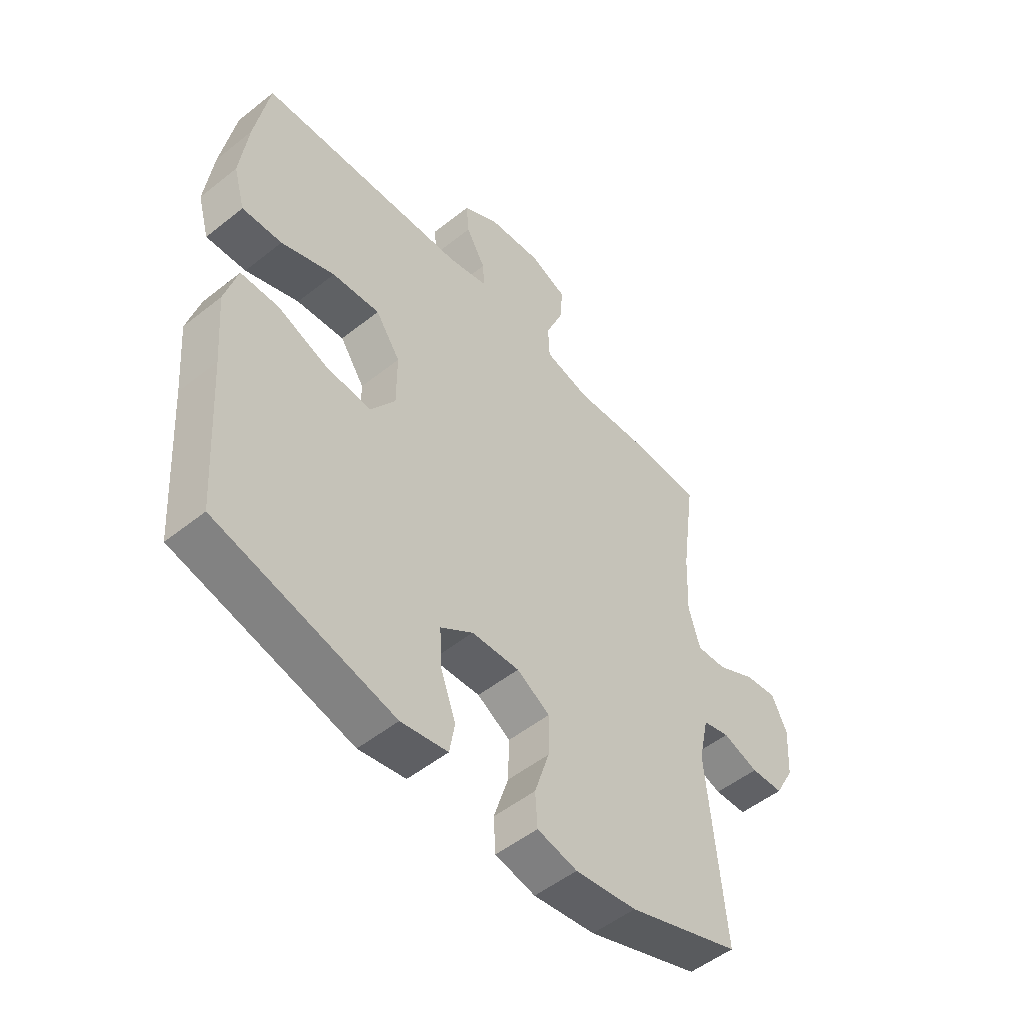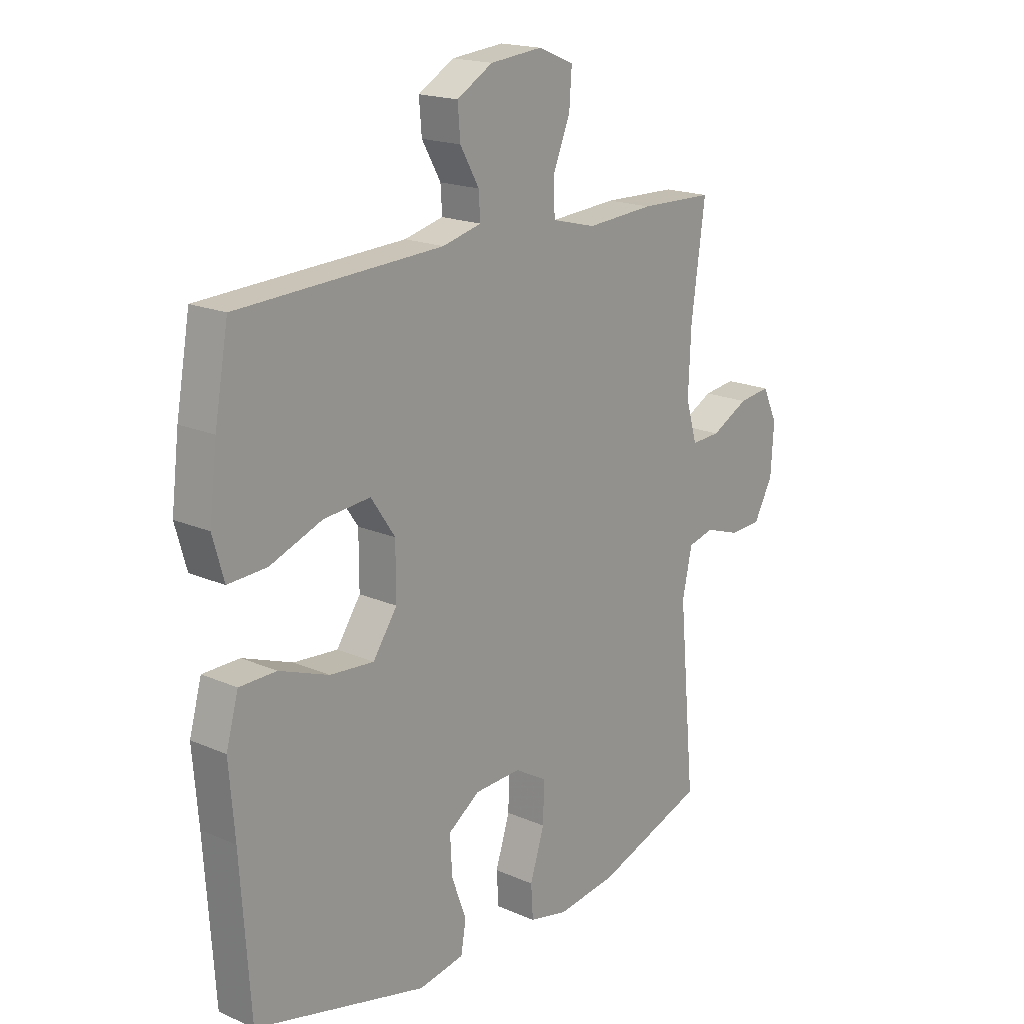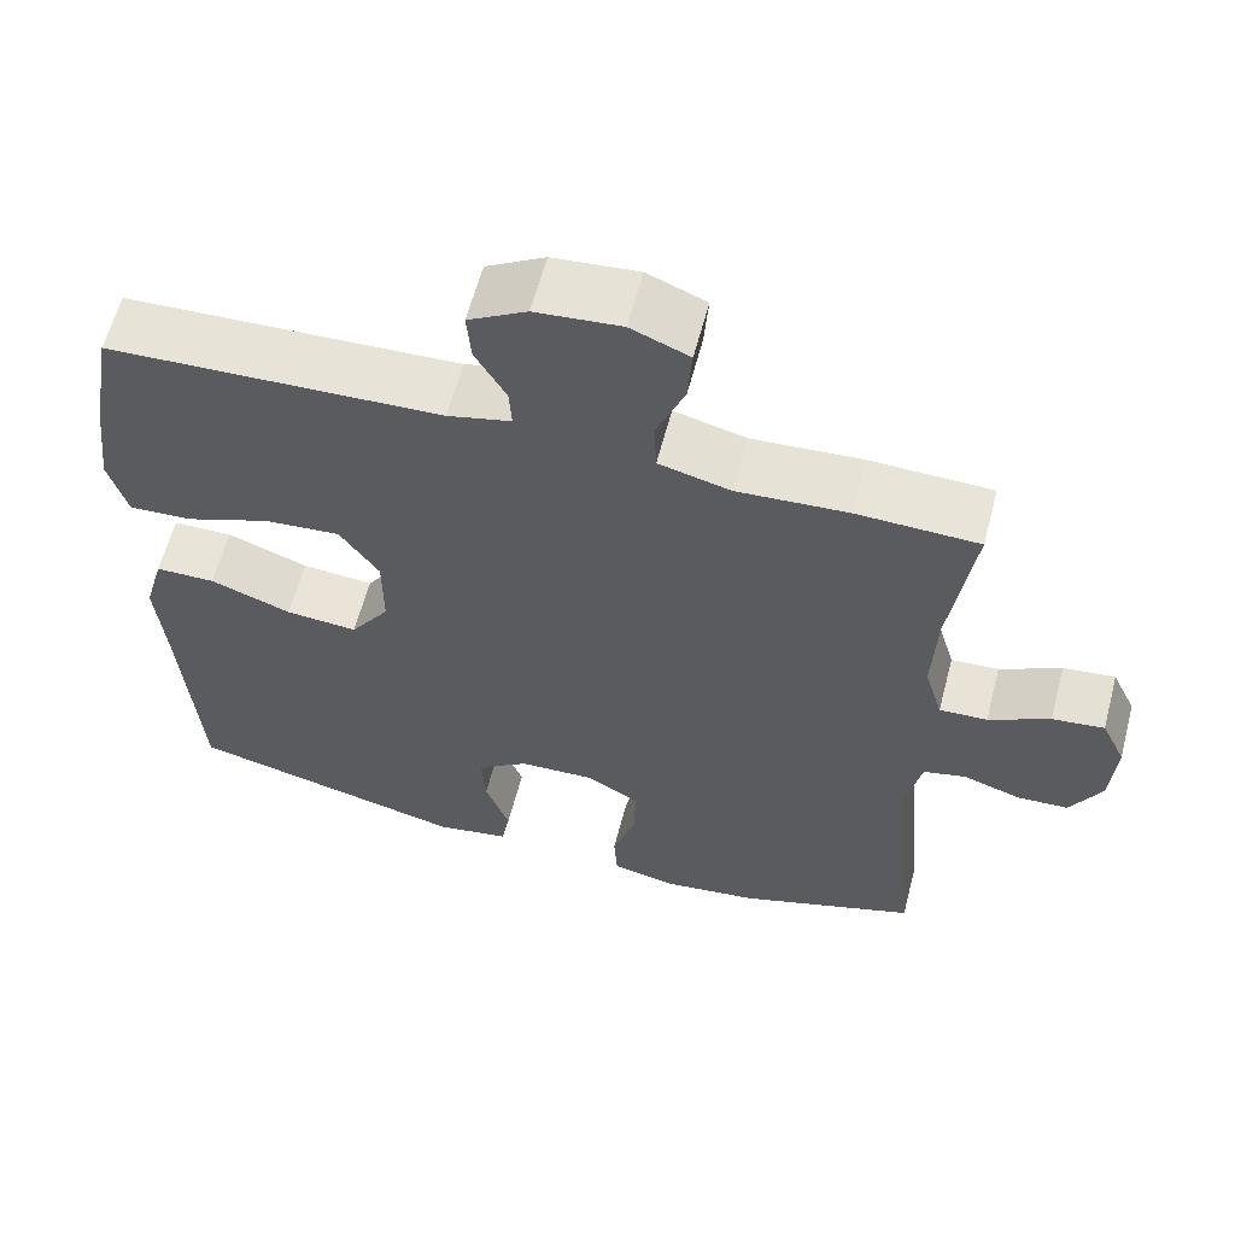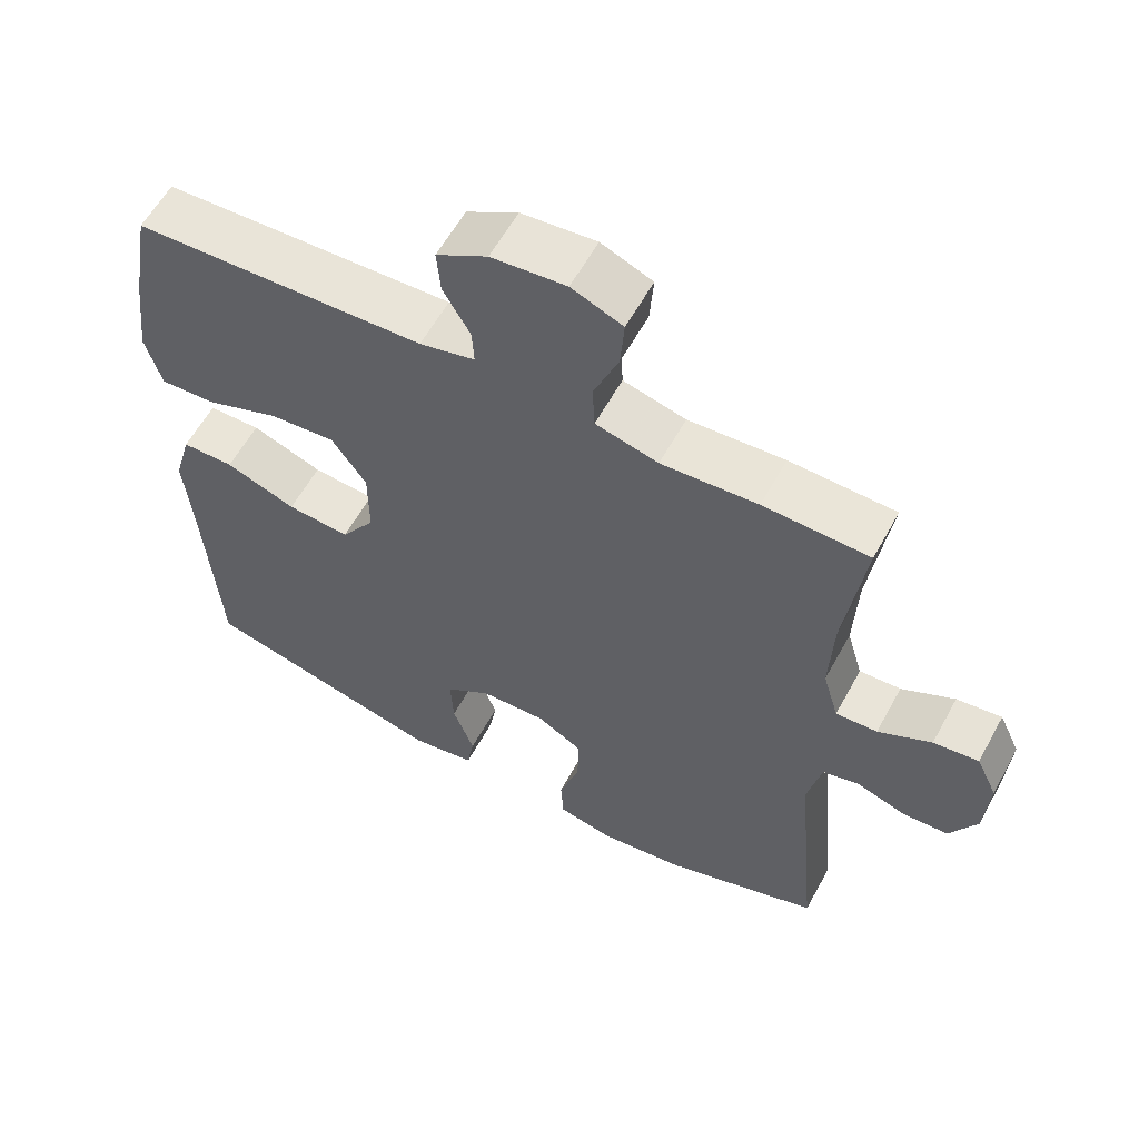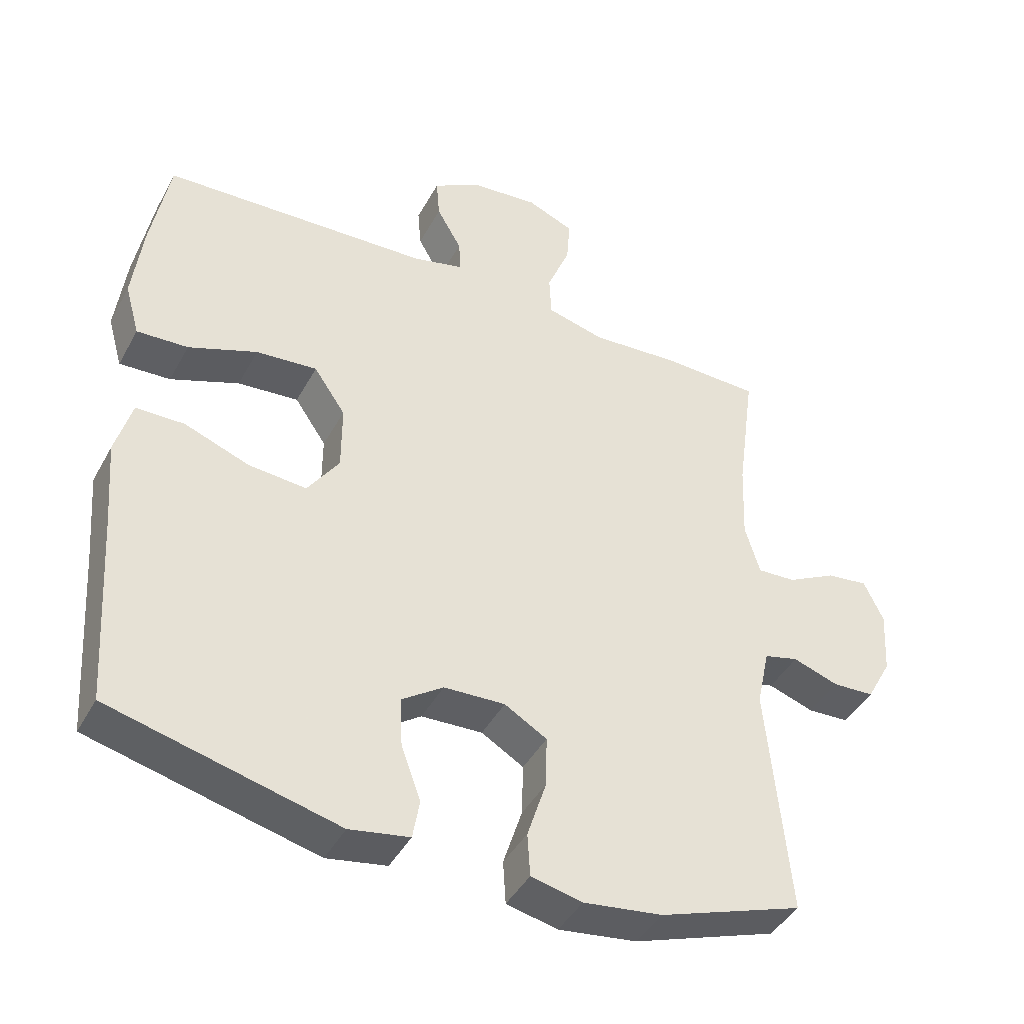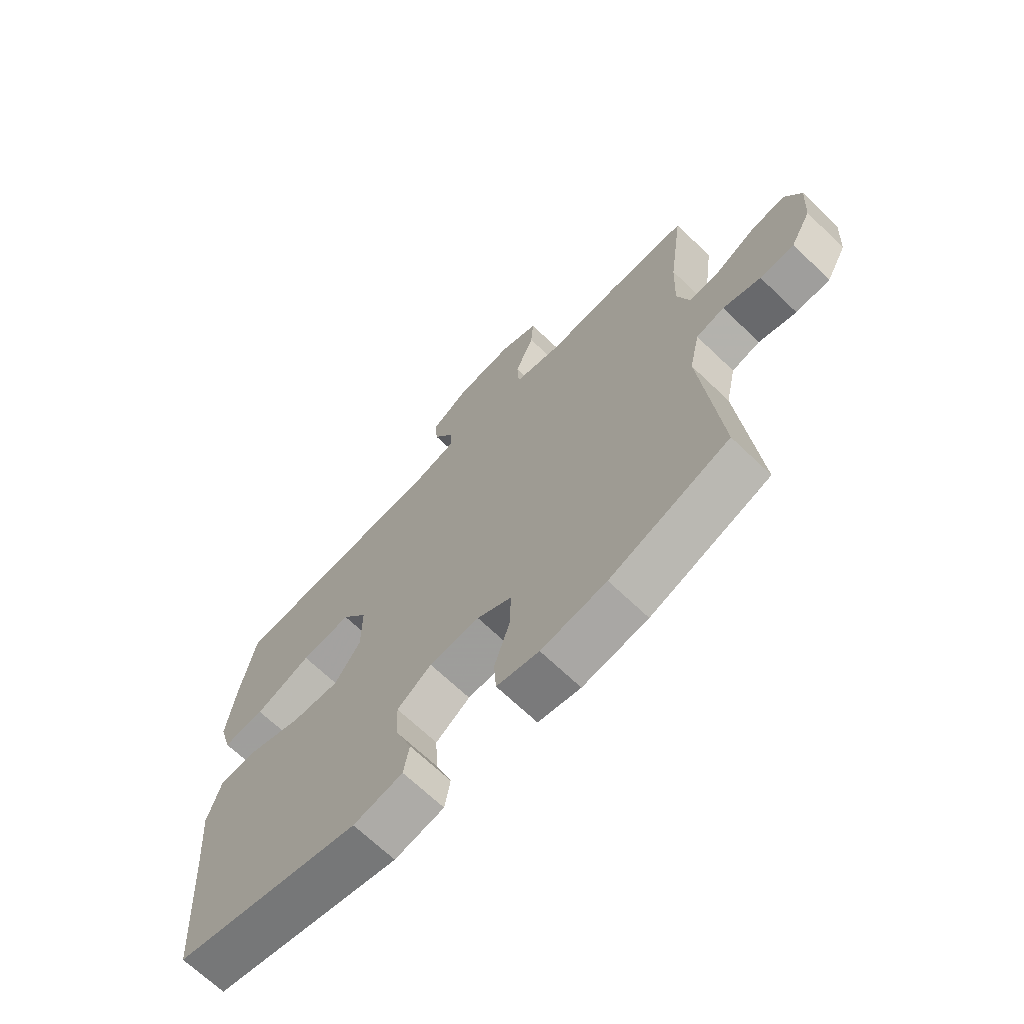
<metadata>
{"format":"obj","ext":"obj","renderer":"f3d","projection":"perspective","resolution":1024,"background":"white","views":[{"elev":-51.6,"azim":-49.2,"up":"+Z"},{"elev":18.3,"azim":-49.7,"up":"+Z"},{"elev":61.1,"azim":14.7,"up":"+Z"},{"elev":59.4,"azim":28.6,"up":"+Z"},{"elev":-42.9,"azim":-26.8,"up":"+Z"},{"elev":-68.7,"azim":46.3,"up":"+Z"}]}
</metadata>
<code>
v -0.5 0.07 -0.5
v -0.519 0.07 -0.217
v -0.53 0.07 -0.083
v -0.506 0.07 0.003
v -0.434 0.07 0.004
v -0.337 0.07 -0.032
v -0.251 0.07 -0.039
v -0.204 0.07 0.03
v -0.204 0.07 0.13
v -0.251 0.07 0.199
v -0.342 0.07 0.191
v -0.444 0.07 0.152
v -0.52 0.07 0.148
v -0.542 0.07 0.226
v -0.527 0.07 0.349
v -0.5 0.07 0.5
v -0.1 0.07 0.518
v -0.024 0.07 0.537
v -0.027 0.07 0.586
v -0.064 0.07 0.651
v -0.069 0.07 0.712
v 0.001 0.07 0.753
v 0.103 0.07 0.763
v 0.173 0.07 0.734
v 0.168 0.07 0.665
v 0.134 0.07 0.581
v 0.137 0.07 0.517
v 0.223 0.07 0.495
v 0.355 0.07 0.504
v 0.5 0.07 0.5
v 0.473 0.07 0.3
v 0.468 0.07 0.181
v 0.49 0.07 0.106
v 0.547 0.07 0.109
v 0.62 0.07 0.147
v 0.682 0.07 0.155
v 0.711 0.07 0.093
v 0.705 0.07 -0.003
v 0.668 0.07 -0.071
v 0.606 0.07 -0.074
v 0.538 0.07 -0.051
v 0.487 0.07 -0.064
v 0.468 0.07 -0.152
v 0.5 0.07 -0.5
v 0.286 0.07 -0.575
v 0.169 0.07 -0.591
v 0.093 0.07 -0.574
v 0.089 0.07 -0.51
v 0.117 0.07 -0.422
v 0.119 0.07 -0.345
v 0.056 0.07 -0.308
v -0.035 0.07 -0.312
v -0.097 0.07 -0.355
v -0.093 0.07 -0.429
v -0.064 0.07 -0.509
v -0.074 0.07 -0.567
v -0.163 0.07 -0.583
v -0.5 0 -0.5
v -0.519 0 -0.217
v -0.53 0 -0.083
v -0.506 0 0.003
v -0.434 0 0.004
v -0.337 0 -0.032
v -0.251 0 -0.039
v -0.204 0 0.03
v -0.204 0 0.13
v -0.251 0 0.199
v -0.342 0 0.191
v -0.444 0 0.152
v -0.52 0 0.148
v -0.542 0 0.226
v -0.527 0 0.349
v -0.5 0 0.5
v -0.1 0 0.518
v -0.024 0 0.537
v -0.027 0 0.586
v -0.064 0 0.651
v -0.069 0 0.712
v 0.001 0 0.753
v 0.103 0 0.763
v 0.173 0 0.734
v 0.168 0 0.665
v 0.134 0 0.581
v 0.137 0 0.517
v 0.223 0 0.495
v 0.355 0 0.504
v 0.5 0 0.5
v 0.473 0 0.3
v 0.468 0 0.181
v 0.49 0 0.106
v 0.547 0 0.109
v 0.62 0 0.147
v 0.682 0 0.155
v 0.711 0 0.093
v 0.705 0 -0.003
v 0.668 0 -0.071
v 0.606 0 -0.074
v 0.538 0 -0.051
v 0.487 0 -0.064
v 0.468 0 -0.152
v 0.5 0 -0.5
v 0.286 0 -0.575
v 0.169 0 -0.591
v 0.093 0 -0.574
v 0.089 0 -0.51
v 0.117 0 -0.422
v 0.119 0 -0.345
v 0.056 0 -0.308
v -0.035 0 -0.312
v -0.097 0 -0.355
v -0.093 0 -0.429
v -0.064 0 -0.509
v -0.074 0 -0.567
v -0.163 0 -0.583
f 54 55 56 57
f 53 54 57 1
f 52 53 1 2
f 51 52 2 3
f 46 47 48 49
f 46 49 50
f 43 44 45 46
f 42 43 46 50
f 38 39 40 41
f 38 41 42
f 37 38 42
f 34 35 36 37
f 33 34 37 42
f 32 33 42 50
f 28 29 30 31
f 27 28 31 32
f 23 24 25 26
f 23 26 27
f 22 23 27
f 19 20 21 22
f 18 19 22 27
f 17 18 27 32
f 11 12 13 14
f 10 11 14 15
f 3 4 5 6
f 51 3 6 7
f 50 51 7 8
f 32 50 8 9
f 17 32 9 10
f 10 15 16 17
f 114 113 112 111
f 58 114 111 110
f 59 58 110 109
f 60 59 109 108
f 106 105 104 103
f 107 106 103
f 103 102 101 100
f 107 103 100 99
f 98 97 96 95
f 99 98 95
f 99 95 94
f 94 93 92 91
f 99 94 91 90
f 107 99 90 89
f 88 87 86 85
f 89 88 85 84
f 83 82 81 80
f 84 83 80
f 84 80 79
f 79 78 77 76
f 84 79 76 75
f 89 84 75 74
f 71 70 69 68
f 72 71 68 67
f 63 62 61 60
f 64 63 60 108
f 65 64 108 107
f 66 65 107 89
f 67 66 89 74
f 74 73 72 67
f 1 58 59 2
f 2 59 60 3
f 3 60 61 4
f 4 61 62 5
f 5 62 63 6
f 6 63 64 7
f 7 64 65 8
f 8 65 66 9
f 9 66 67 10
f 10 67 68 11
f 11 68 69 12
f 12 69 70 13
f 13 70 71 14
f 14 71 72 15
f 15 72 73 16
f 16 73 74 17
f 17 74 75 18
f 18 75 76 19
f 19 76 77 20
f 20 77 78 21
f 21 78 79 22
f 22 79 80 23
f 23 80 81 24
f 24 81 82 25
f 25 82 83 26
f 26 83 84 27
f 27 84 85 28
f 28 85 86 29
f 29 86 87 30
f 30 87 88 31
f 31 88 89 32
f 32 89 90 33
f 33 90 91 34
f 34 91 92 35
f 35 92 93 36
f 36 93 94 37
f 37 94 95 38
f 38 95 96 39
f 39 96 97 40
f 40 97 98 41
f 41 98 99 42
f 42 99 100 43
f 43 100 101 44
f 44 101 102 45
f 45 102 103 46
f 46 103 104 47
f 47 104 105 48
f 48 105 106 49
f 49 106 107 50
f 50 107 108 51
f 51 108 109 52
f 52 109 110 53
f 53 110 111 54
f 54 111 112 55
f 55 112 113 56
f 56 113 114 57
f 57 114 58 1

</code>
